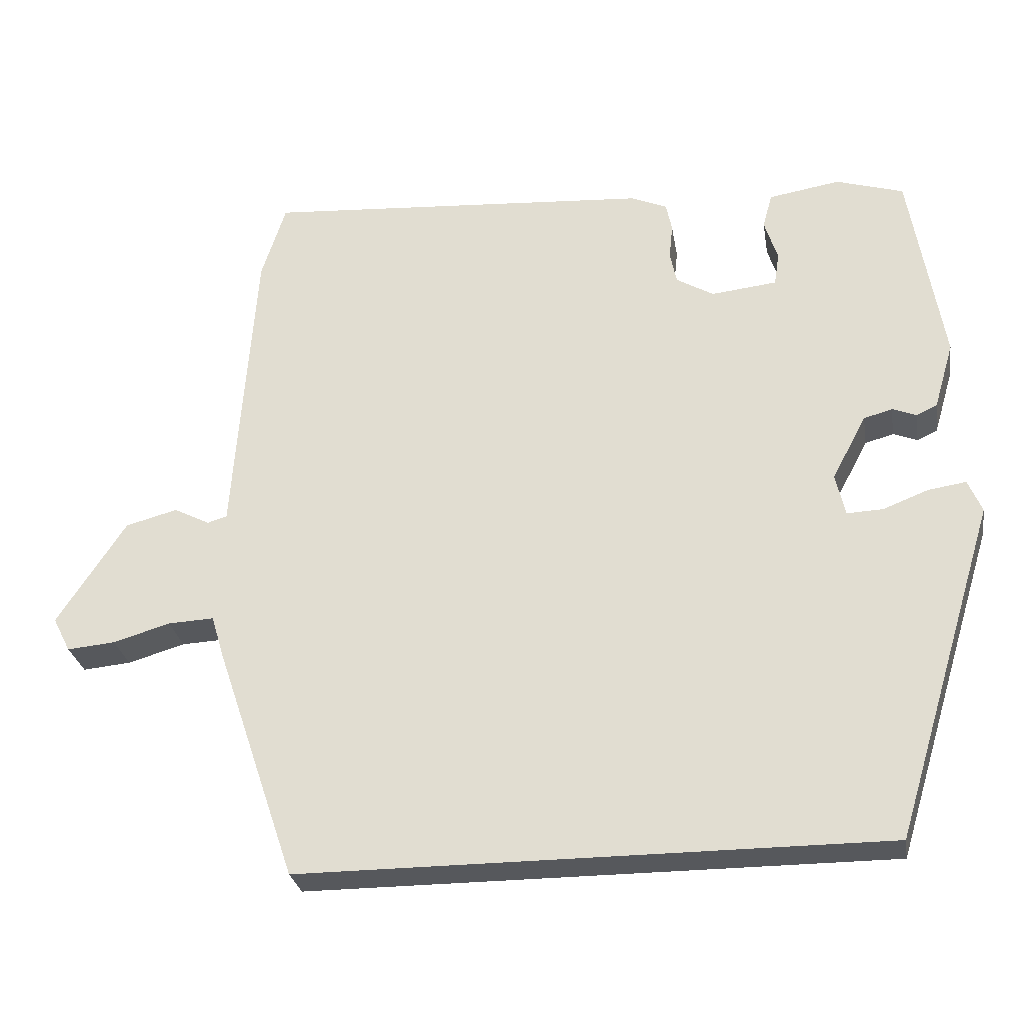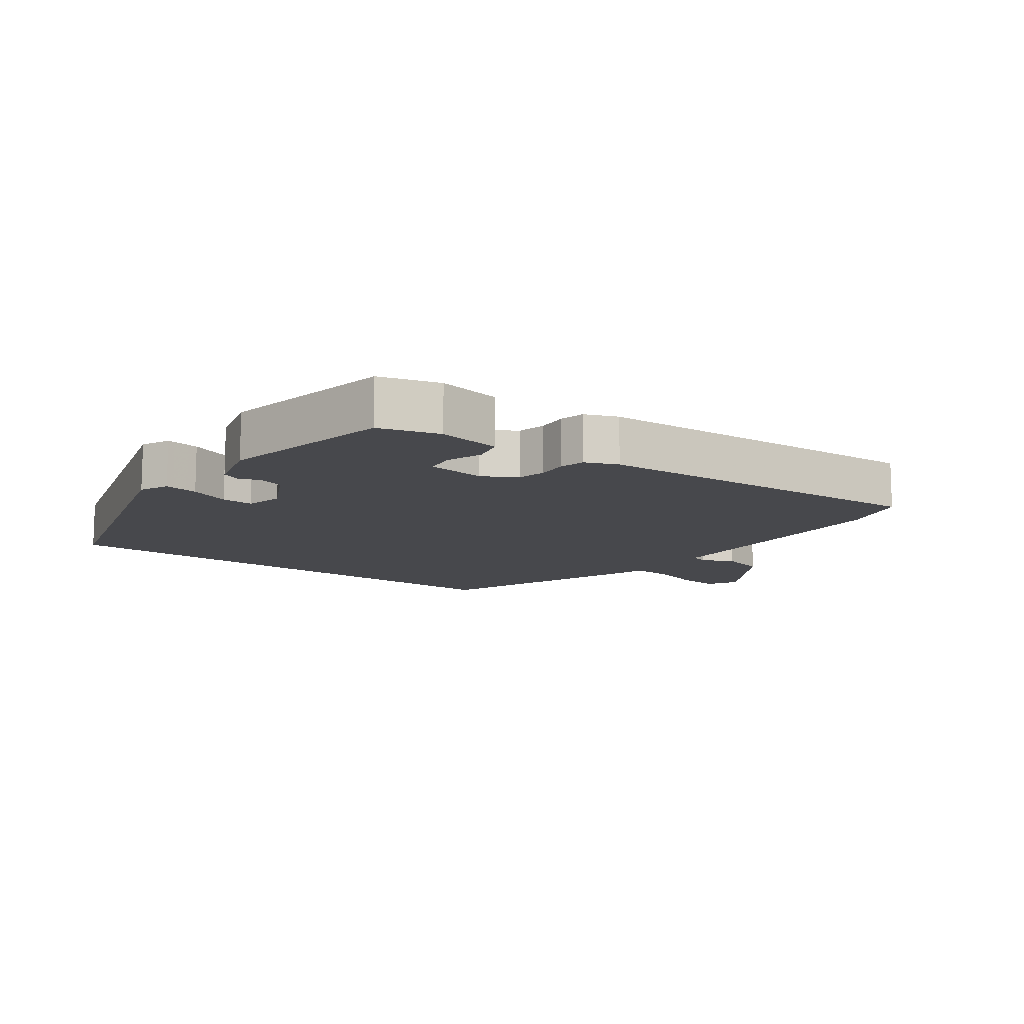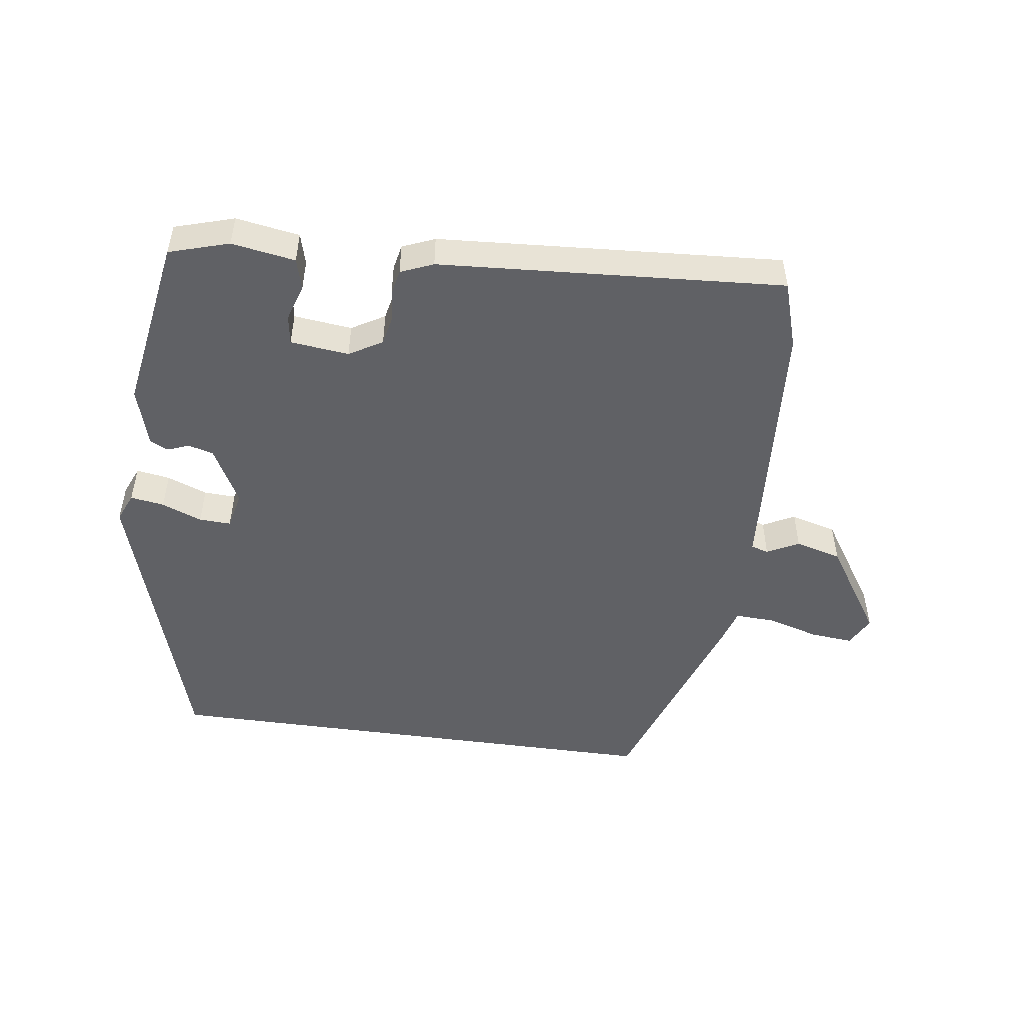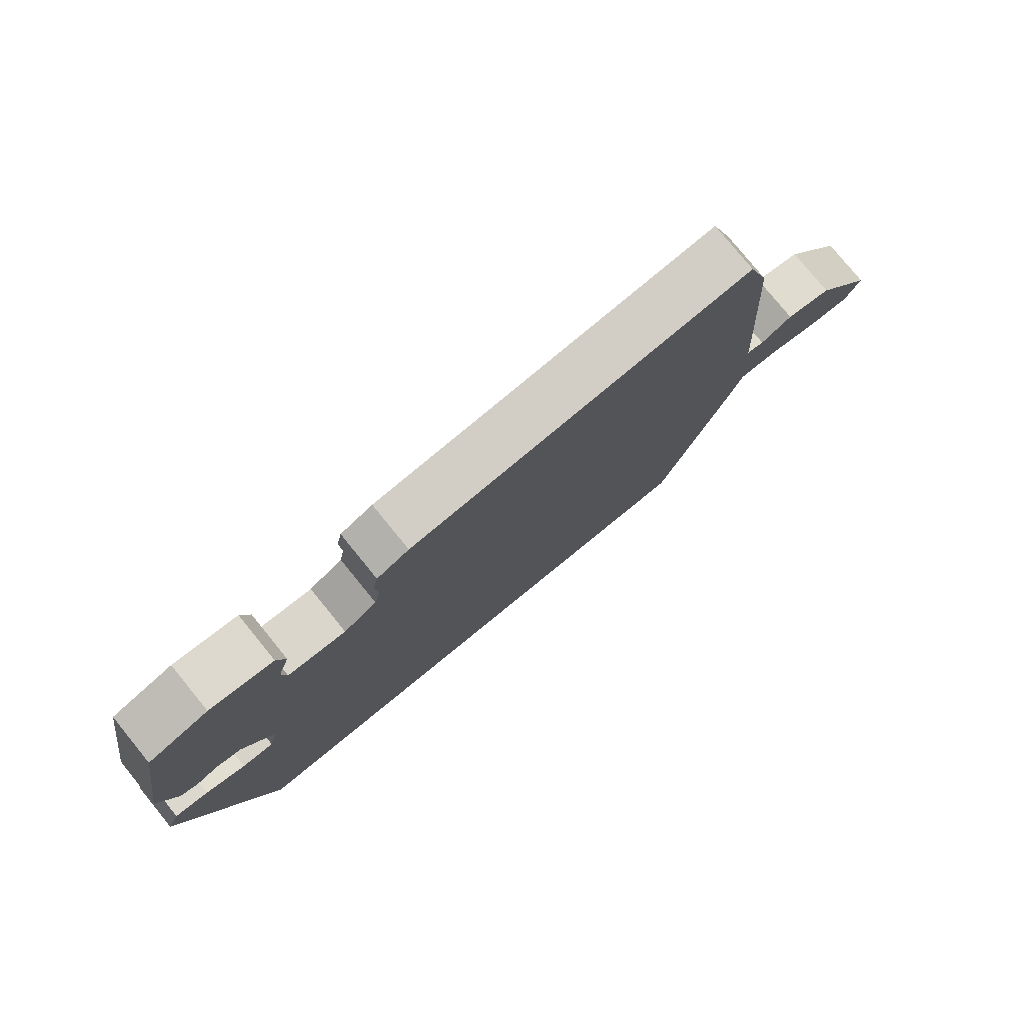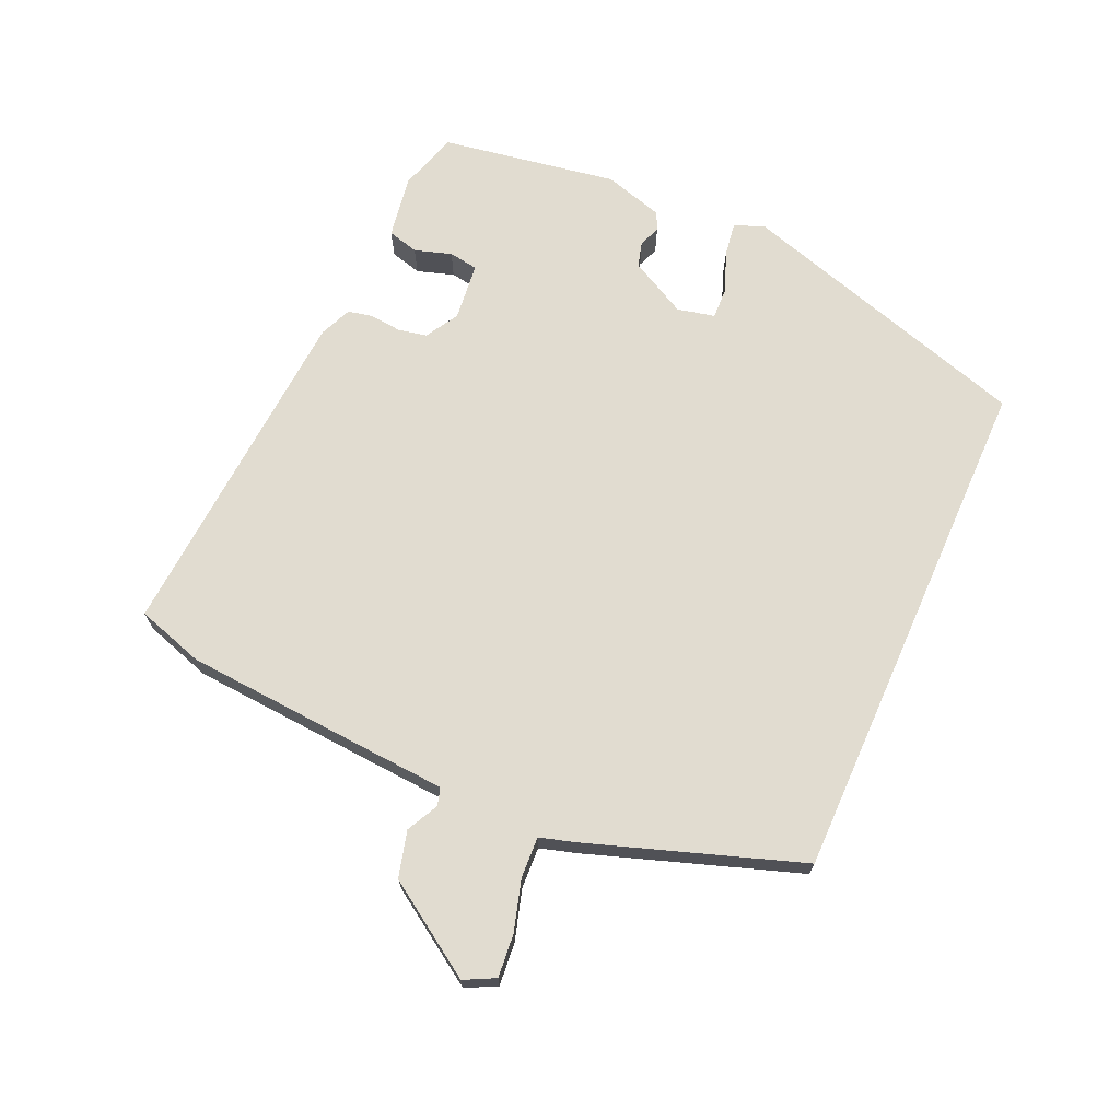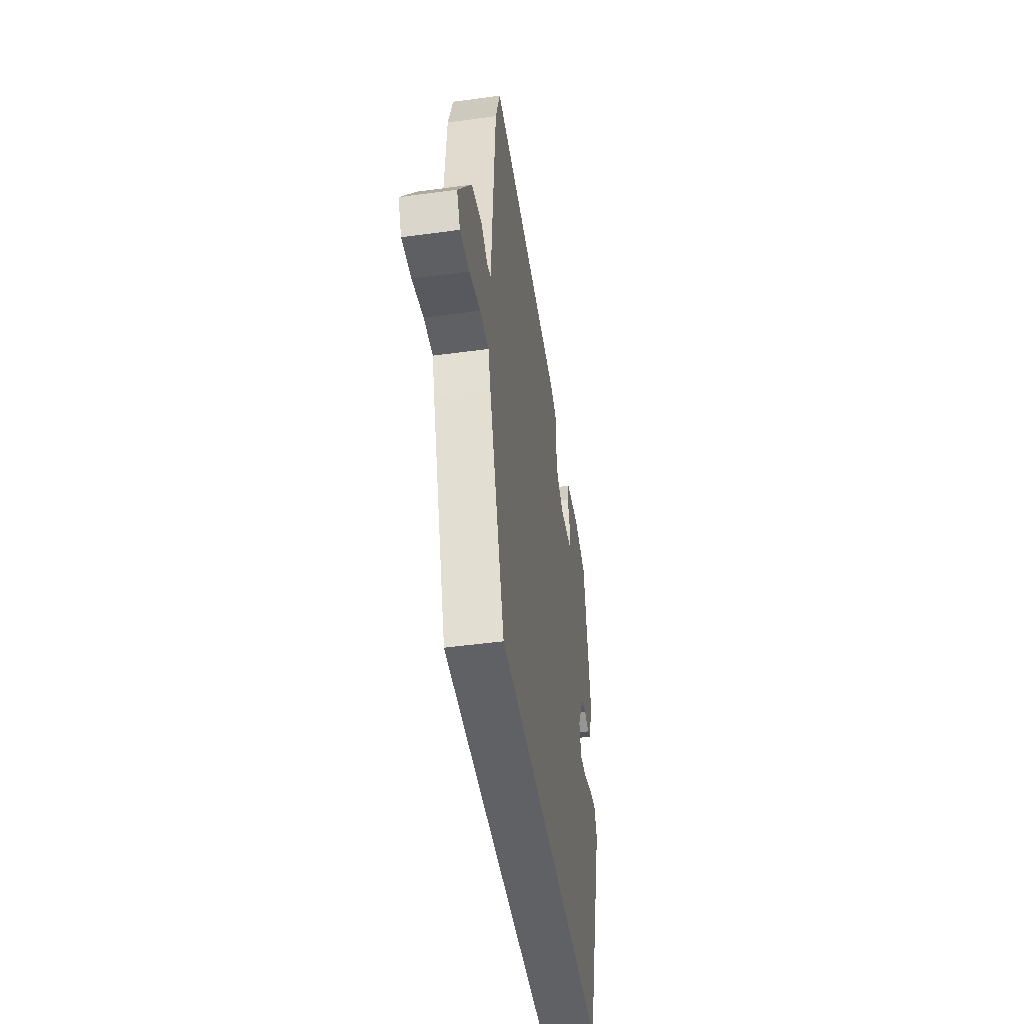
<metadata>
{"format":"obj","ext":"obj","renderer":"f3d","projection":"perspective","resolution":1024,"background":"white","views":[{"elev":-28.1,"azim":-170.6,"up":"+Z"},{"elev":-11.6,"azim":-37.5,"up":"+Y"},{"elev":-49.6,"azim":-8.0,"up":"+Y"},{"elev":78.6,"azim":-39.2,"up":"+Z"},{"elev":69.4,"azim":114.0,"up":"+Y"},{"elev":-46.9,"azim":98.8,"up":"+Z"}]}
</metadata>
<code>
v -0.371 0.07 -0.5
v -0.511 0.07 -0.042
v -0.492 0.07 0.003
v -0.44 0.07 -0.005
v -0.378 0.07 -0.029
v -0.329 0.07 -0.031
v -0.316 0.07 0.027
v -0.363 0.07 0.115
v -0.402 0.07 0.126
v -0.435 0.07 0.113
v -0.463 0.07 0.126
v -0.49 0.07 0.218
v -0.445 0.07 0.49
v -0.353 0.07 0.518
v -0.255 0.07 0.502
v -0.242 0.07 0.454
v -0.26 0.07 0.397
v -0.253 0.07 0.352
v -0.163 0.07 0.342
v -0.112 0.07 0.372
v -0.103 0.07 0.416
v -0.108 0.07 0.464
v -0.1 0.07 0.503
v -0.05 0.07 0.524
v 0.481 0.07 0.56
v 0.514 0.07 0.456
v 0.535 0.07 0.159
v 0.543 0.07 0.04
v 0.57 0.07 0.032
v 0.619 0.07 0.057
v 0.69 0.07 0.038
v 0.784 0.07 -0.105
v 0.76 0.07 -0.152
v 0.694 0.07 -0.146
v 0.616 0.07 -0.123
v 0.553 0.07 -0.12
v 0.536 0.07 -0.177
v 0.426 0.07 -0.5
v -0.371 0 -0.5
v -0.511 0 -0.042
v -0.492 0 0.003
v -0.44 0 -0.005
v -0.378 0 -0.029
v -0.329 0 -0.031
v -0.316 0 0.027
v -0.363 0 0.115
v -0.402 0 0.126
v -0.435 0 0.113
v -0.463 0 0.126
v -0.49 0 0.218
v -0.445 0 0.49
v -0.353 0 0.518
v -0.255 0 0.502
v -0.242 0 0.454
v -0.26 0 0.397
v -0.253 0 0.352
v -0.163 0 0.342
v -0.112 0 0.372
v -0.103 0 0.416
v -0.108 0 0.464
v -0.1 0 0.503
v -0.05 0 0.524
v 0.481 0 0.56
v 0.514 0 0.456
v 0.535 0 0.159
v 0.543 0 0.04
v 0.57 0 0.032
v 0.619 0 0.057
v 0.69 0 0.038
v 0.784 0 -0.105
v 0.76 0 -0.152
v 0.694 0 -0.146
v 0.616 0 -0.123
v 0.553 0 -0.12
v 0.536 0 -0.177
v 0.426 0 -0.5
f 38 1 2
f 37 38 2
f 36 37 2
f 35 36 2
f 33 34 35
f 32 33 35
f 31 32 35
f 30 31 35
f 29 30 35
f 28 29 35
f 26 27 28
f 25 26 28
f 24 25 28
f 23 24 28
f 22 23 28
f 21 22 28
f 20 21 28 35
f 19 20 35
f 18 19 35
f 15 16 17
f 14 15 17
f 13 14 17
f 12 13 17
f 11 12 17
f 10 11 17
f 9 10 17
f 8 9 17 18
f 7 8 18 35
f 2 3 4 5
f 2 5 6
f 35 2 6
f 6 7 35
f 40 39 76
f 40 76 75
f 40 75 74
f 40 74 73
f 73 72 71
f 73 71 70
f 73 70 69
f 73 69 68
f 73 68 67
f 73 67 66
f 66 65 64
f 66 64 63
f 66 63 62
f 66 62 61
f 66 61 60
f 66 60 59
f 73 66 59 58
f 73 58 57
f 73 57 56
f 55 54 53
f 55 53 52
f 55 52 51
f 55 51 50
f 55 50 49
f 55 49 48
f 55 48 47
f 56 55 47 46
f 73 56 46 45
f 43 42 41 40
f 44 43 40
f 44 40 73
f 73 45 44
f 1 39 40 2
f 2 40 41 3
f 3 41 42 4
f 4 42 43 5
f 5 43 44 6
f 6 44 45 7
f 7 45 46 8
f 8 46 47 9
f 9 47 48 10
f 10 48 49 11
f 11 49 50 12
f 12 50 51 13
f 13 51 52 14
f 14 52 53 15
f 15 53 54 16
f 16 54 55 17
f 17 55 56 18
f 18 56 57 19
f 19 57 58 20
f 20 58 59 21
f 21 59 60 22
f 22 60 61 23
f 23 61 62 24
f 24 62 63 25
f 25 63 64 26
f 26 64 65 27
f 27 65 66 28
f 28 66 67 29
f 29 67 68 30
f 30 68 69 31
f 31 69 70 32
f 32 70 71 33
f 33 71 72 34
f 34 72 73 35
f 35 73 74 36
f 36 74 75 37
f 37 75 76 38
f 38 76 39 1

</code>
